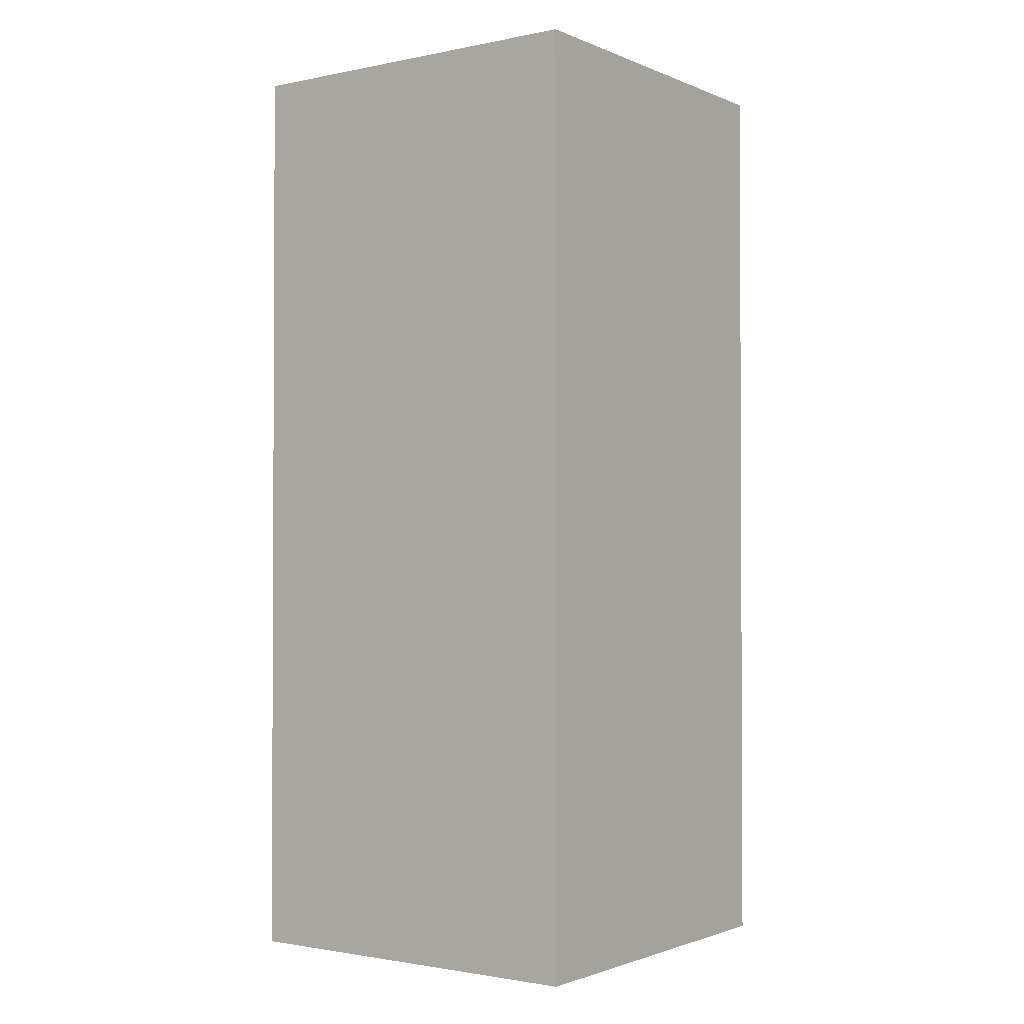
<metadata>
{"format":"obj","ext":"obj","renderer":"f3d","projection":"perspective","resolution":1024,"background":"white","views":[{"elev":-1.6,"azim":-144.3,"up":"+Y"}]}
</metadata>
<code>
o
v -0.5 0 0.5
v -0.5 0 -0.5
v -0.5 0.1 -0.1
v -0.5 0.1 -0.2
v -0.5 0.2 0
v -0.5 0.2 -0.1
v -0.5 0.2 -0.2
v -0.5 0.3 0.5
v -0.5 0.3 0.4
v -0.5 0.3 0.3
v -0.5 0.3 0.2
v -0.5 0.3 0
v -0.5 0.3 -0.1
v -0.5 0.4 0.5
v -0.5 0.4 0.4
v -0.5 0.4 0.3
v -0.5 0.4 0.2
v -0.5 0.4 0
v -0.5 0.4 -0.1
v -0.5 0.4 -0.4
v -0.5 0.4 -0.5
v -0.5 0.5 0.5
v -0.5 0.5 0.4
v -0.5 0.5 0.2
v -0.5 0.5 0
v -0.5 0.5 -0.1
v -0.5 0.5 -0.4
v -0.5 0.5 -0.5
v -0.5 0.6 0.5
v -0.5 0.6 0.4
v -0.5 0.6 0.3
v -0.5 0.6 -0.2
v -0.5 0.6 -0.3
v -0.5 0.6 -0.4
v -0.5 0.6 -0.5
v -0.5 0.7 0.4
v -0.5 0.7 0.3
v -0.5 0.7 0.2
v -0.5 0.7 0
v -0.5 0.7 -0.2
v -0.5 0.7 -0.3
v -0.5 0.8 0.3
v -0.5 0.8 0.2
v -0.5 0.8 0
v -0.5 0.8 -0.4
v -0.5 0.8 -0.5
v -0.5 0.9 0.3
v -0.5 0.9 0.2
v -0.5 0.9 0
v -0.5 0.9 -0.1
v -0.5 1 0
v -0.5 1 -0.1
v -0.5 1 -0.2
v -0.5 1 -0.3
v -0.5 1.1 0.5
v -0.5 1.1 0.4
v -0.5 1.1 -0.1
v -0.5 1.1 -0.2
v -0.5 1.1 -0.3
v -0.5 1.2 0.2
v -0.5 1.2 0.1
v -0.5 1.3 0.5
v -0.5 1.3 0.4
v -0.5 1.3 0.2
v -0.5 1.3 0.1
v -0.5 1.3 0
v -0.5 1.4 0.5
v -0.5 1.4 0.4
v -0.5 1.4 0.1
v -0.5 1.4 0
v -0.5 1.4 -0.1
v -0.5 1.4 -0.2
v -0.5 1.4 -0.3
v -0.5 1.5 0.5
v -0.5 1.5 0.4
v -0.5 1.5 0
v -0.5 1.5 -0.1
v -0.5 1.5 -0.2
v -0.5 1.5 -0.3
v -0.5 1.5 -0.4
v -0.5 1.6 0.5
v -0.5 1.6 0.4
v -0.5 1.6 0.3
v -0.5 1.6 0.2
v -0.5 1.6 0.1
v -0.5 1.6 0
v -0.5 1.6 -0.2
v -0.5 1.6 -0.3
v -0.5 1.6 -0.4
v -0.5 1.7 0.3
v -0.5 1.7 0.2
v -0.5 1.7 0.1
v -0.5 1.7 0
v -0.5 1.7 -0.1
v -0.5 1.8 -0.3
v -0.5 1.8 -0.4
v -0.5 1.9 0
v -0.5 1.9 -0.1
v -0.5 1.9 -0.3
v -0.5 1.9 -0.4
v -0.5 2.1 0.5
v -0.5 2.1 -0.4
v -0.5 2.1 -0.5
v -0.5 2.2 -0.4
v -0.5 2.2 -0.5
v -0.5 2.5 0.5
v -0.5 2.5 -0.5
v 0.5 0 0.5
v 0.5 0 0.3
v 0.5 0 0.2
v 0.5 0 -0.5
v 0.5 0.1 0.3
v 0.5 0.1 0.2
v 0.5 0.3 -0.4
v 0.5 0.3 -0.5
v 0.5 0.4 0.3
v 0.5 0.4 0.2
v 0.5 0.4 -0.4
v 0.5 0.4 -0.5
v 0.5 0.5 0.3
v 0.5 0.5 0.2
v 0.5 0.5 0.1
v 0.5 0.5 0
v 0.5 0.6 0.1
v 0.5 0.6 0
v 0.5 0.6 -0.4
v 0.5 0.6 -0.5
v 0.5 0.7 -0.2
v 0.5 0.7 -0.3
v 0.5 0.7 -0.4
v 0.5 0.7 -0.5
v 0.5 0.8 0.4
v 0.5 0.8 0.3
v 0.5 0.8 0.2
v 0.5 0.8 0.1
v 0.5 0.8 -0.2
v 0.5 0.8 -0.3
v 0.5 0.9 0.4
v 0.5 0.9 0.3
v 0.5 0.9 0.2
v 0.5 0.9 0.1
v 0.5 1 0
v 0.5 1 -0.1
v 0.5 1.1 0.5
v 0.5 1.1 0.4
v 0.5 1.1 0.3
v 0.5 1.1 0.2
v 0.5 1.1 0.1
v 0.5 1.2 0.5
v 0.5 1.2 0.4
v 0.5 1.2 0.3
v 0.5 1.2 0.2
v 0.5 1.2 0.1
v 0.5 1.2 0
v 0.5 1.2 -0.1
v 0.5 1.2 -0.3
v 0.5 1.2 -0.4
v 0.5 1.2 -0.5
v 0.5 1.3 0.2
v 0.5 1.3 0.1
v 0.5 1.3 0
v 0.5 1.3 -0.1
v 0.5 1.3 -0.3
v 0.5 1.3 -0.4
v 0.5 1.3 -0.5
v 0.5 1.4 0.2
v 0.5 1.4 0.1
v 0.5 1.4 0
v 0.5 1.4 -0.1
v 0.5 1.4 -0.3
v 0.5 1.4 -0.4
v 0.5 1.4 -0.5
v 0.5 1.5 0.2
v 0.5 1.5 0.1
v 0.5 1.5 0
v 0.5 1.5 -0.1
v 0.5 1.5 -0.3
v 0.5 1.5 -0.4
v 0.5 1.5 -0.5
v 0.5 1.6 0.4
v 0.5 1.6 0.3
v 0.5 1.6 0.2
v 0.5 1.6 0.1
v 0.5 1.6 -0.1
v 0.5 1.6 -0.2
v 0.5 1.6 -0.3
v 0.5 1.6 -0.4
v 0.5 1.6 -0.5
v 0.5 1.7 0.4
v 0.5 1.7 0.3
v 0.5 1.7 -0.1
v 0.5 1.7 -0.2
v 0.5 1.7 -0.3
v 0.5 1.7 -0.4
v 0.5 1.7 -0.5
v 0.5 1.8 0.3
v 0.5 1.8 0.2
v 0.5 1.8 0.1
v 0.5 1.8 0
v 0.5 1.8 -0.1
v 0.5 1.8 -0.3
v 0.5 1.8 -0.4
v 0.5 1.9 0.3
v 0.5 1.9 0.2
v 0.5 1.9 0.1
v 0.5 1.9 0
v 0.5 1.9 -0.1
v 0.5 1.9 -0.2
v 0.5 1.9 -0.3
v 0.5 1.9 -0.4
v 0.5 1.9 -0.5
v 0.5 2 0.1
v 0.5 2 0
v 0.5 2 -0.1
v 0.5 2 -0.2
v 0.5 2 -0.4
v 0.5 2 -0.5
v 0.5 2.1 0.5
v 0.5 2.1 0.1
v 0.5 2.1 0
v 0.5 2.1 -0.4
v 0.5 2.1 -0.5
v 0.5 2.5 0.5
v 0.5 2.5 -0.5
v -0.5 0 0.5
v -0.5 0.3 0.5
v -0.5 0.4 0.5
v -0.5 0.5 0.5
v -0.5 0.6 0.5
v -0.5 1.1 0.5
v -0.5 1.3 0.5
v -0.5 1.4 0.5
v -0.5 1.5 0.5
v -0.5 1.6 0.5
v -0.5 2.1 0.5
v -0.5 2.5 0.5
v -0.4 0.3 0.5
v -0.4 0.4 0.5
v -0.4 0.5 0.5
v -0.4 0.6 0.5
v -0.4 0.9 0.5
v -0.4 1 0.5
v -0.4 1.1 0.5
v -0.4 1.3 0.5
v -0.4 1.5 0.5
v -0.4 1.6 0.5
v -0.3 0.3 0.5
v -0.3 0.4 0.5
v -0.3 0.6 0.5
v -0.3 0.8 0.5
v -0.3 0.9 0.5
v -0.3 1 0.5
v -0.3 1.1 0.5
v -0.3 1.2 0.5
v -0.3 1.7 0.5
v -0.3 1.9 0.5
v -0.2 0.5 0.5
v -0.2 0.6 0.5
v -0.2 0.8 0.5
v -0.2 0.9 0.5
v -0.2 1 0.5
v -0.2 1.2 0.5
v -0.2 1.4 0.5
v -0.2 1.6 0.5
v -0.2 1.7 0.5
v -0.2 1.9 0.5
v -0.1 0.5 0.5
v -0.1 0.6 0.5
v -0.1 1.1 0.5
v -0.1 1.2 0.5
v -0.1 1.3 0.5
v -0.1 1.4 0.5
v -0.1 1.5 0.5
v -0.1 1.6 0.5
v 0 0 0.5
v 0 0.1 0.5
v 0 0.9 0.5
v 0 1 0.5
v 0 1.1 0.5
v 0 1.2 0.5
v 0 1.3 0.5
v 0 1.4 0.5
v 0 1.5 0.5
v 0 1.6 0.5
v 0 1.8 0.5
v 0.1 0 0.5
v 0.1 0.1 0.5
v 0.1 0.2 0.5
v 0.1 0.4 0.5
v 0.1 0.5 0.5
v 0.1 0.6 0.5
v 0.1 1.1 0.5
v 0.1 1.2 0.5
v 0.1 1.6 0.5
v 0.1 1.8 0.5
v 0.2 0.1 0.5
v 0.2 0.2 0.5
v 0.2 0.4 0.5
v 0.2 0.5 0.5
v 0.2 0.6 0.5
v 0.2 1.1 0.5
v 0.2 1.2 0.5
v 0.2 1.3 0.5
v 0.2 1.4 0.5
v 0.2 1.5 0.5
v 0.2 1.6 0.5
v 0.2 1.8 0.5
v 0.3 0.4 0.5
v 0.3 0.5 0.5
v 0.3 0.6 0.5
v 0.3 1.2 0.5
v 0.3 1.3 0.5
v 0.3 1.4 0.5
v 0.3 1.5 0.5
v 0.4 1.1 0.5
v 0.4 1.2 0.5
v 0.5 0 0.5
v 0.5 1.1 0.5
v 0.5 1.2 0.5
v 0.5 2.1 0.5
v 0.5 2.5 0.5
v -0.5 0 -0.5
v -0.5 0.4 -0.5
v -0.5 0.5 -0.5
v -0.5 0.6 -0.5
v -0.5 0.8 -0.5
v -0.5 2.1 -0.5
v -0.5 2.2 -0.5
v -0.5 2.5 -0.5
v -0.4 0.4 -0.5
v -0.4 0.5 -0.5
v -0.4 0.6 -0.5
v -0.4 0.8 -0.5
v -0.4 1.4 -0.5
v -0.4 1.5 -0.5
v -0.4 2.1 -0.5
v -0.4 2.2 -0.5
v -0.3 0.8 -0.5
v -0.3 1.1 -0.5
v -0.3 1.2 -0.5
v -0.3 1.3 -0.5
v -0.3 1.4 -0.5
v -0.3 1.5 -0.5
v -0.2 0 -0.5
v -0.2 0.1 -0.5
v -0.2 0.8 -0.5
v -0.2 1.1 -0.5
v -0.2 1.2 -0.5
v -0.2 1.3 -0.5
v -0.2 1.4 -0.5
v -0.1 0 -0.5
v -0.1 0.1 -0.5
v -0.1 0.5 -0.5
v -0.1 0.6 -0.5
v -0.1 1 -0.5
v -0.1 1.1 -0.5
v -0.1 1.2 -0.5
v -0.1 1.3 -0.5
v -0.1 1.4 -0.5
v -0.1 1.6 -0.5
v -0.1 1.7 -0.5
v 0 0.2 -0.5
v 0 0.4 -0.5
v 0 0.5 -0.5
v 0 0.6 -0.5
v 0 0.7 -0.5
v 0 0.9 -0.5
v 0 1 -0.5
v 0 1.1 -0.5
v 0 1.2 -0.5
v 0 1.3 -0.5
v 0 1.6 -0.5
v 0 1.7 -0.5
v 0 1.8 -0.5
v 0 1.9 -0.5
v 0.1 0.2 -0.5
v 0.1 0.4 -0.5
v 0.1 0.7 -0.5
v 0.1 0.8 -0.5
v 0.1 0.9 -0.5
v 0.1 1 -0.5
v 0.1 1.1 -0.5
v 0.1 1.2 -0.5
v 0.1 1.4 -0.5
v 0.1 1.8 -0.5
v 0.1 1.9 -0.5
v 0.2 0.7 -0.5
v 0.2 0.8 -0.5
v 0.2 0.9 -0.5
v 0.2 1 -0.5
v 0.2 1.1 -0.5
v 0.2 1.2 -0.5
v 0.2 1.4 -0.5
v 0.2 1.5 -0.5
v 0.2 1.6 -0.5
v 0.2 1.7 -0.5
v 0.2 1.8 -0.5
v 0.3 0.7 -0.5
v 0.3 0.8 -0.5
v 0.3 0.9 -0.5
v 0.3 1 -0.5
v 0.3 1.1 -0.5
v 0.3 1.3 -0.5
v 0.3 1.4 -0.5
v 0.3 1.5 -0.5
v 0.3 1.6 -0.5
v 0.3 1.7 -0.5
v 0.3 1.8 -0.5
v 0.3 1.9 -0.5
v 0.4 0.3 -0.5
v 0.4 0.4 -0.5
v 0.4 0.6 -0.5
v 0.4 0.7 -0.5
v 0.4 1 -0.5
v 0.4 1.1 -0.5
v 0.4 1.2 -0.5
v 0.4 1.3 -0.5
v 0.4 1.4 -0.5
v 0.4 1.5 -0.5
v 0.4 1.6 -0.5
v 0.4 1.7 -0.5
v 0.4 1.8 -0.5
v 0.4 1.9 -0.5
v 0.4 2 -0.5
v 0.4 2.1 -0.5
v 0.5 0 -0.5
v 0.5 0.3 -0.5
v 0.5 0.4 -0.5
v 0.5 0.6 -0.5
v 0.5 0.7 -0.5
v 0.5 1.2 -0.5
v 0.5 1.3 -0.5
v 0.5 1.4 -0.5
v 0.5 1.5 -0.5
v 0.5 1.6 -0.5
v 0.5 1.7 -0.5
v 0.5 1.9 -0.5
v 0.5 2 -0.5
v 0.5 2.1 -0.5
v 0.5 2.5 -0.5
v -0.5 0 0.5
v 0 0 0.5
v 0.1 0 0.5
v 0.5 0 0.5
v 0 0 0.4
v 0.1 0 0.4
v -0.4 0 0.3
v -0.3 0 0.3
v 0 0 0.3
v 0.1 0 0.3
v 0.4 0 0.3
v 0.5 0 0.3
v -0.4 0 0.2
v -0.3 0 0.2
v 0 0 0.2
v 0.1 0 0.2
v 0.4 0 0.2
v 0.5 0 0.2
v 0.2 0 0.1
v 0.3 0 0.1
v -0.1 0 0
v 0 0 0
v -0.3 0 -0.1
v -0.2 0 -0.1
v -0.1 0 -0.1
v 0 0 -0.1
v 0.2 0 -0.1
v 0.3 0 -0.1
v -0.3 0 -0.2
v -0.2 0 -0.2
v -0.2 0 -0.4
v -0.1 0 -0.4
v -0.5 0 -0.5
v -0.2 0 -0.5
v -0.1 0 -0.5
v 0.5 0 -0.5
v -0.5 2.5 0.5
v 0.5 2.5 0.5
v -0.5 2.5 -0.5
v 0.5 2.5 -0.5
f 3 2 1
f 4 2 3
f 5 3 1
f 6 4 3
f 6 3 5
f 7 2 4
f 7 4 6
f 8 5 1
f 9 5 8
f 10 5 9
f 11 5 10
f 12 6 5
f 12 5 11
f 13 7 6
f 13 6 12
f 14 9 8
f 15 10 9
f 15 9 14
f 16 11 10
f 16 10 15
f 17 12 11
f 17 11 16
f 17 13 12
f 18 13 17
f 19 7 13
f 19 13 18
f 20 2 7
f 20 7 19
f 21 2 20
f 22 15 14
f 22 16 15
f 22 17 16
f 23 17 22
f 24 18 17
f 24 17 23
f 25 19 18
f 25 18 24
f 26 20 19
f 26 19 25
f 27 21 20
f 27 20 26
f 28 21 27
f 29 23 22
f 30 24 23
f 30 23 29
f 30 26 25
f 30 28 27
f 30 27 26
f 30 25 24
f 31 28 30
f 32 28 31
f 33 28 32
f 34 28 33
f 35 28 34
f 36 30 29
f 36 31 30
f 37 32 31
f 37 31 36
f 38 32 37
f 39 32 38
f 40 33 32
f 40 32 39
f 41 34 33
f 41 33 40
f 42 37 36
f 42 38 37
f 43 39 38
f 43 38 42
f 44 40 39
f 44 39 43
f 44 41 40
f 45 35 34
f 45 41 44
f 45 34 41
f 46 35 45
f 47 42 36
f 47 43 42
f 48 44 43
f 48 43 47
f 48 46 45
f 48 45 44
f 49 46 48
f 50 46 49
f 51 48 47
f 51 49 48
f 51 50 49
f 52 46 50
f 52 50 51
f 53 46 52
f 54 46 53
f 55 47 36
f 55 36 29
f 55 51 47
f 55 52 51
f 56 52 55
f 57 53 52
f 57 52 56
f 58 54 53
f 58 53 57
f 59 46 54
f 59 54 58
f 60 58 57
f 60 57 56
f 60 59 58
f 61 59 60
f 62 56 55
f 63 60 56
f 63 56 62
f 64 61 60
f 64 60 63
f 65 59 61
f 65 61 64
f 66 59 65
f 67 63 62
f 68 64 63
f 68 63 67
f 68 65 64
f 69 66 65
f 69 65 68
f 70 59 66
f 70 66 69
f 71 59 70
f 72 59 71
f 73 46 59
f 73 59 72
f 74 69 68
f 74 68 67
f 74 70 69
f 75 70 74
f 76 71 70
f 76 70 75
f 77 72 71
f 77 71 76
f 78 73 72
f 78 72 77
f 79 46 73
f 79 73 78
f 80 46 79
f 81 75 74
f 82 76 75
f 82 75 81
f 82 78 77
f 82 77 76
f 83 78 82
f 84 78 83
f 85 78 84
f 86 78 85
f 87 79 78
f 87 78 86
f 88 80 79
f 88 79 87
f 89 46 80
f 89 80 88
f 90 82 81
f 90 83 82
f 90 84 83
f 91 85 84
f 91 84 90
f 92 86 85
f 92 85 91
f 93 87 86
f 93 86 92
f 93 88 87
f 93 89 88
f 94 89 93
f 95 89 94
f 96 46 89
f 96 89 95
f 97 92 91
f 97 91 90
f 97 93 92
f 97 94 93
f 98 95 94
f 98 94 97
f 99 96 95
f 99 95 98
f 100 46 96
f 100 96 99
f 101 99 98
f 101 98 97
f 101 100 99
f 101 97 90
f 101 90 81
f 102 46 100
f 102 100 101
f 103 46 102
f 104 102 101
f 104 103 102
f 105 103 104
f 106 104 101
f 106 105 104
f 107 105 106
f 108 109 112
f 109 110 112
f 110 111 113
f 112 110 113
f 112 113 114
f 113 111 114
f 114 111 115
f 108 112 116
f 112 114 116
f 116 114 117
f 114 115 118
f 117 114 118
f 118 115 119
f 116 117 120
f 108 116 120
f 118 119 121
f 120 117 121
f 117 118 121
f 121 119 122
f 122 119 123
f 120 121 124
f 121 122 124
f 122 123 124
f 123 119 125
f 124 123 125
f 125 119 126
f 126 119 127
f 124 125 128
f 125 126 128
f 128 126 129
f 126 127 130
f 129 126 130
f 130 127 131
f 108 120 132
f 120 124 132
f 124 128 132
f 132 128 133
f 133 128 134
f 134 128 135
f 128 129 136
f 135 128 136
f 130 131 137
f 136 129 137
f 129 130 137
f 108 132 138
f 132 133 138
f 133 134 139
f 138 133 139
f 134 135 140
f 139 134 140
f 135 136 141
f 140 135 141
f 136 137 141
f 139 140 142
f 141 137 142
f 140 141 142
f 138 139 142
f 142 137 143
f 108 138 144
f 138 142 144
f 144 142 145
f 145 142 146
f 146 142 147
f 147 142 148
f 144 145 149
f 145 146 150
f 149 145 150
f 146 147 151
f 150 146 151
f 147 148 152
f 151 147 152
f 148 142 153
f 152 148 153
f 142 143 154
f 153 142 154
f 143 137 155
f 154 143 155
f 137 131 156
f 155 137 156
f 156 131 157
f 157 131 158
f 152 153 159
f 151 152 159
f 149 150 159
f 150 151 159
f 154 155 160
f 159 153 160
f 153 154 160
f 155 156 160
f 160 156 161
f 161 156 162
f 156 157 163
f 162 156 163
f 157 158 164
f 163 157 164
f 164 158 165
f 149 159 166
f 159 160 166
f 160 161 167
f 166 160 167
f 161 162 168
f 167 161 168
f 162 163 169
f 168 162 169
f 163 164 170
f 169 163 170
f 164 165 171
f 170 164 171
f 171 165 172
f 166 167 173
f 149 166 173
f 167 168 174
f 173 167 174
f 169 170 174
f 168 169 174
f 174 170 175
f 175 170 176
f 170 171 177
f 176 170 177
f 171 172 178
f 177 171 178
f 178 172 179
f 149 173 180
f 180 173 181
f 173 174 182
f 181 173 182
f 174 175 183
f 182 174 183
f 175 176 184
f 176 177 184
f 184 177 185
f 177 178 186
f 185 177 186
f 178 179 187
f 186 178 187
f 187 179 188
f 180 181 189
f 149 180 189
f 182 183 190
f 189 181 190
f 181 182 190
f 184 185 191
f 175 184 191
f 185 186 192
f 191 185 192
f 186 187 193
f 192 186 193
f 187 188 194
f 193 187 194
f 194 188 195
f 190 183 196
f 189 190 196
f 196 183 197
f 183 175 198
f 197 183 198
f 175 191 199
f 198 175 199
f 191 192 200
f 199 191 200
f 192 193 200
f 193 194 201
f 200 193 201
f 194 195 202
f 201 194 202
f 196 197 203
f 189 196 203
f 197 198 204
f 203 197 204
f 198 199 205
f 204 198 205
f 200 201 206
f 205 199 206
f 199 200 206
f 206 201 207
f 207 201 208
f 201 202 209
f 208 201 209
f 202 195 210
f 209 202 210
f 210 195 211
f 203 204 212
f 204 205 212
f 205 206 212
f 206 207 213
f 212 206 213
f 207 208 214
f 213 207 214
f 208 209 215
f 214 208 215
f 209 210 215
f 210 211 216
f 215 210 216
f 216 211 217
f 149 189 218
f 189 203 218
f 203 212 218
f 212 213 219
f 218 212 219
f 213 214 220
f 219 213 220
f 214 215 220
f 215 216 220
f 216 217 221
f 220 216 221
f 221 217 222
f 218 219 223
f 219 220 223
f 221 222 223
f 220 221 223
f 223 222 224
f 237 226 225
f 237 227 226
f 238 228 227
f 238 227 237
f 239 229 228
f 239 228 238
f 240 230 229
f 240 229 239
f 241 230 240
f 242 230 241
f 243 231 230
f 243 230 242
f 244 232 231
f 244 231 243
f 245 233 232
f 245 234 233
f 246 235 234
f 246 234 245
f 247 237 225
f 247 238 237
f 248 239 238
f 248 238 247
f 248 240 239
f 248 241 240
f 249 241 248
f 250 241 249
f 251 242 241
f 251 241 250
f 252 243 242
f 252 242 251
f 253 244 243
f 253 243 252
f 254 244 253
f 255 235 246
f 255 246 245
f 256 235 255
f 257 248 247
f 257 249 248
f 258 250 249
f 258 249 257
f 259 254 253
f 259 250 258
f 259 251 250
f 259 252 251
f 259 253 252
f 260 254 259
f 261 254 260
f 262 244 254
f 262 254 261
f 263 245 232
f 263 244 262
f 263 255 245
f 263 232 244
f 264 255 263
f 265 256 255
f 265 255 264
f 266 235 256
f 266 256 265
f 267 258 257
f 267 257 247
f 268 260 259
f 268 258 267
f 268 259 258
f 269 262 261
f 269 263 262
f 270 263 269
f 271 263 270
f 272 264 263
f 272 263 271
f 273 264 272
f 274 266 265
f 274 264 273
f 274 265 264
f 275 247 225
f 275 267 247
f 275 268 267
f 276 268 275
f 277 260 268
f 277 268 276
f 277 261 260
f 278 269 261
f 278 261 277
f 279 270 269
f 279 269 278
f 280 271 270
f 280 270 279
f 281 272 271
f 281 271 280
f 282 273 272
f 282 272 281
f 283 274 273
f 283 273 282
f 284 266 274
f 284 274 283
f 285 266 284
f 286 276 275
f 287 283 282
f 287 276 286
f 287 281 280
f 287 282 281
f 287 284 283
f 287 277 276
f 287 280 279
f 287 279 278
f 287 278 277
f 288 284 287
f 289 284 288
f 290 284 289
f 291 284 290
f 292 284 291
f 293 284 292
f 294 285 284
f 294 284 293
f 295 266 285
f 295 285 294
f 296 287 286
f 296 288 287
f 297 289 288
f 297 288 296
f 298 290 289
f 298 289 297
f 299 291 290
f 299 290 298
f 300 292 291
f 300 291 299
f 301 293 292
f 301 292 300
f 302 294 293
f 302 293 301
f 303 294 302
f 304 294 303
f 305 294 304
f 306 295 294
f 306 294 305
f 307 266 295
f 307 295 306
f 308 297 296
f 308 298 297
f 308 299 298
f 309 300 299
f 309 299 308
f 310 301 300
f 310 300 309
f 310 302 301
f 311 303 302
f 311 302 310
f 312 304 303
f 312 303 311
f 313 305 304
f 313 304 312
f 314 306 305
f 314 305 313
f 314 307 306
f 315 309 308
f 315 313 312
f 315 314 313
f 315 311 310
f 315 310 309
f 315 312 311
f 316 314 315
f 317 308 296
f 317 296 286
f 317 315 308
f 318 316 315
f 318 315 317
f 319 314 316
f 319 316 318
f 320 236 235
f 320 314 319
f 320 307 314
f 320 235 266
f 320 266 307
f 321 236 320
f 322 323 330
f 323 324 330
f 324 325 331
f 330 324 331
f 325 326 332
f 331 325 332
f 326 327 333
f 332 326 333
f 333 327 334
f 334 327 335
f 327 328 336
f 335 327 336
f 328 329 337
f 336 328 337
f 330 331 338
f 331 332 338
f 332 333 338
f 333 334 338
f 338 334 339
f 339 334 340
f 340 334 341
f 334 335 342
f 341 334 342
f 335 336 343
f 342 335 343
f 322 330 344
f 330 338 344
f 344 338 345
f 338 339 346
f 345 338 346
f 339 340 347
f 346 339 347
f 340 341 348
f 347 340 348
f 341 342 349
f 348 341 349
f 342 343 350
f 349 342 350
f 344 345 351
f 346 347 352
f 351 345 352
f 345 346 352
f 352 347 353
f 353 347 354
f 354 347 355
f 347 348 356
f 355 347 356
f 348 349 356
f 356 349 357
f 349 350 358
f 357 349 358
f 350 343 359
f 358 350 359
f 343 336 360
f 359 343 360
f 360 336 361
f 351 352 362
f 352 353 362
f 362 353 363
f 353 354 364
f 363 353 364
f 354 355 365
f 364 354 365
f 365 355 366
f 366 355 367
f 355 356 368
f 367 355 368
f 356 357 369
f 368 356 369
f 357 358 370
f 369 357 370
f 358 359 371
f 370 358 371
f 360 361 372
f 359 360 372
f 361 336 373
f 372 361 373
f 373 336 374
f 374 336 375
f 362 363 376
f 351 362 376
f 363 364 377
f 376 363 377
f 364 365 377
f 365 366 377
f 366 367 378
f 377 366 378
f 378 367 379
f 367 368 380
f 379 367 380
f 368 369 381
f 380 368 381
f 369 370 382
f 381 369 382
f 370 371 383
f 382 370 383
f 359 372 384
f 383 371 384
f 371 359 384
f 373 374 384
f 372 373 384
f 374 375 385
f 384 374 385
f 375 336 386
f 385 375 386
f 378 379 387
f 377 378 387
f 376 377 387
f 379 380 388
f 387 379 388
f 380 381 389
f 388 380 389
f 381 382 390
f 389 381 390
f 382 383 391
f 390 382 391
f 384 385 392
f 391 383 392
f 385 386 392
f 383 384 392
f 392 386 393
f 393 386 394
f 394 386 395
f 395 386 396
f 396 386 397
f 387 388 398
f 376 387 398
f 388 389 399
f 398 388 399
f 389 390 400
f 399 389 400
f 390 391 401
f 400 390 401
f 391 392 401
f 392 393 401
f 401 393 402
f 402 393 403
f 393 394 404
f 403 393 404
f 394 395 405
f 404 394 405
f 395 396 406
f 405 395 406
f 396 397 407
f 406 396 407
f 397 386 408
f 407 397 408
f 386 336 409
f 408 386 409
f 399 400 410
f 398 399 410
f 376 398 410
f 400 401 410
f 410 401 411
f 411 401 412
f 412 401 413
f 401 402 414
f 413 401 414
f 402 403 415
f 414 402 415
f 415 403 416
f 403 404 417
f 416 403 417
f 404 405 418
f 417 404 418
f 405 406 419
f 418 405 419
f 406 407 420
f 419 406 420
f 407 408 421
f 420 407 421
f 408 409 422
f 421 408 422
f 409 336 423
f 422 409 423
f 423 336 424
f 336 337 425
f 424 336 425
f 351 376 426
f 376 410 426
f 410 411 427
f 426 410 427
f 411 412 428
f 427 411 428
f 412 413 429
f 428 412 429
f 415 416 430
f 429 413 430
f 413 414 430
f 414 415 430
f 416 417 431
f 430 416 431
f 417 418 432
f 431 417 432
f 418 419 433
f 432 418 433
f 419 420 434
f 433 419 434
f 420 421 435
f 434 420 435
f 421 422 436
f 435 421 436
f 422 423 436
f 423 424 437
f 436 423 437
f 424 425 438
f 437 424 438
f 425 337 439
f 438 425 439
f 337 329 440
f 439 337 440
f 445 442 441
f 445 443 442
f 446 444 443
f 446 443 445
f 447 445 441
f 447 446 445
f 448 446 447
f 449 446 448
f 450 444 446
f 450 446 449
f 451 444 450
f 452 444 451
f 453 447 441
f 453 448 447
f 454 449 448
f 454 448 453
f 455 450 449
f 455 449 454
f 456 451 450
f 456 450 455
f 457 452 451
f 457 451 456
f 458 452 457
f 459 456 455
f 459 454 453
f 459 458 457
f 459 457 456
f 459 455 454
f 460 458 459
f 461 459 453
f 462 459 461
f 463 461 453
f 464 461 463
f 465 462 461
f 465 461 464
f 466 459 462
f 466 462 465
f 467 460 459
f 467 459 466
f 468 458 460
f 468 460 467
f 469 464 463
f 469 463 453
f 470 467 466
f 470 464 469
f 470 466 465
f 470 468 467
f 470 465 464
f 471 470 469
f 471 468 470
f 472 468 471
f 473 453 441
f 473 469 453
f 473 471 469
f 474 472 471
f 474 471 473
f 475 468 472
f 475 472 474
f 476 458 468
f 476 468 475
f 477 478 479
f 479 478 480

</code>
